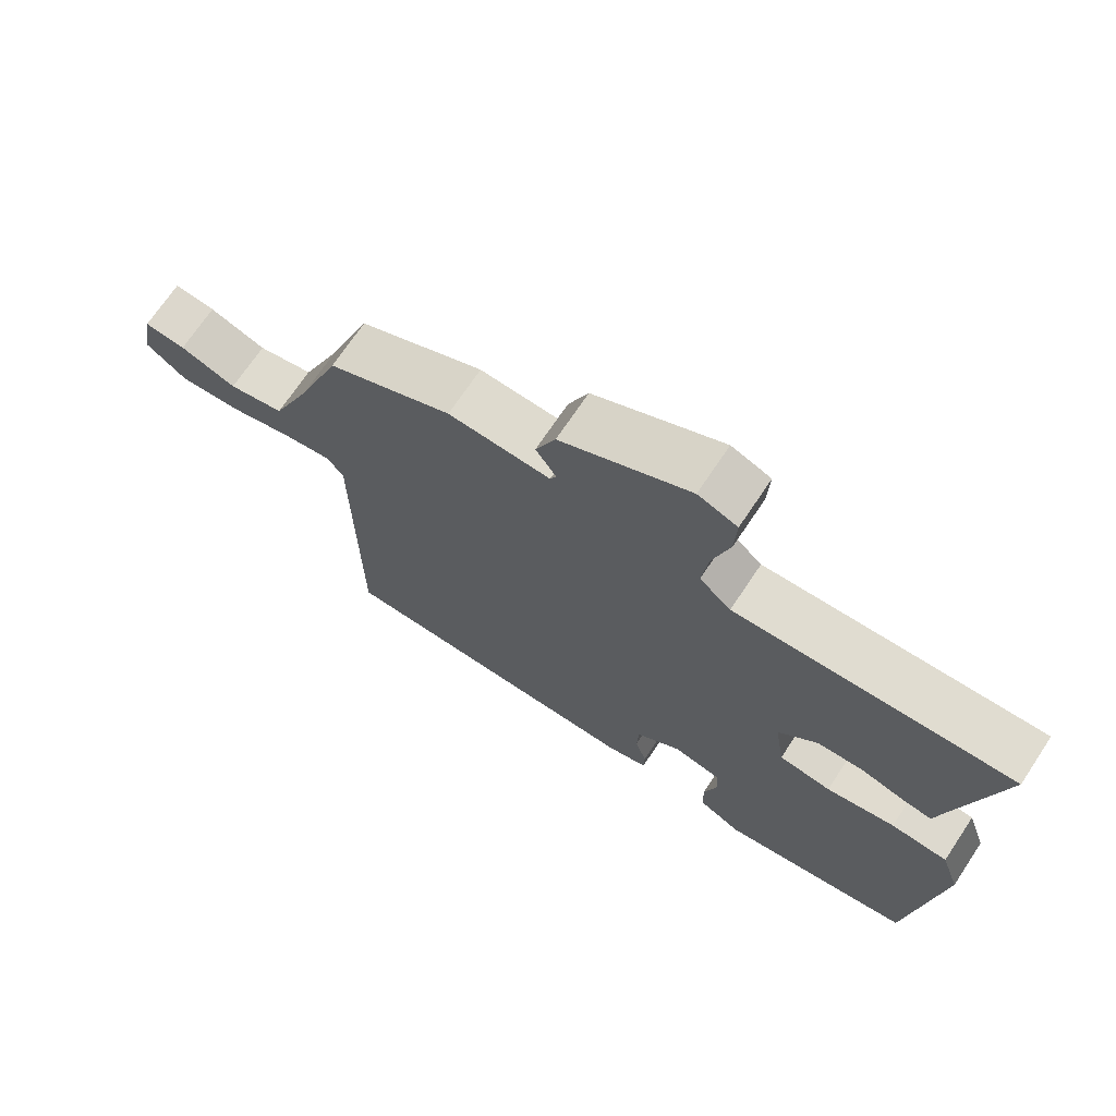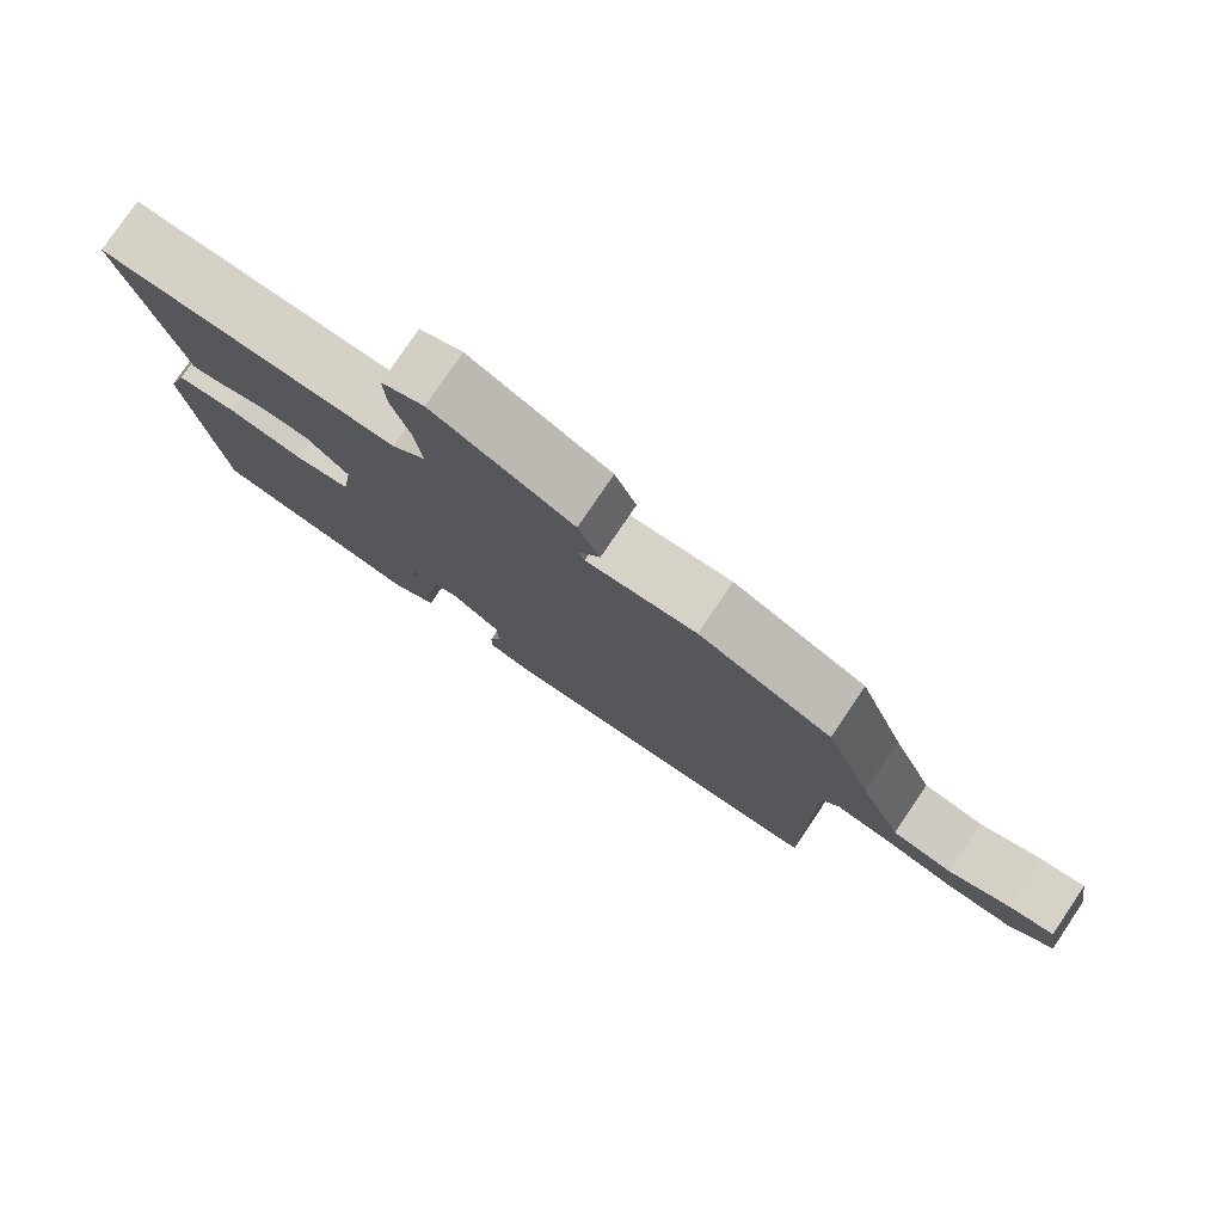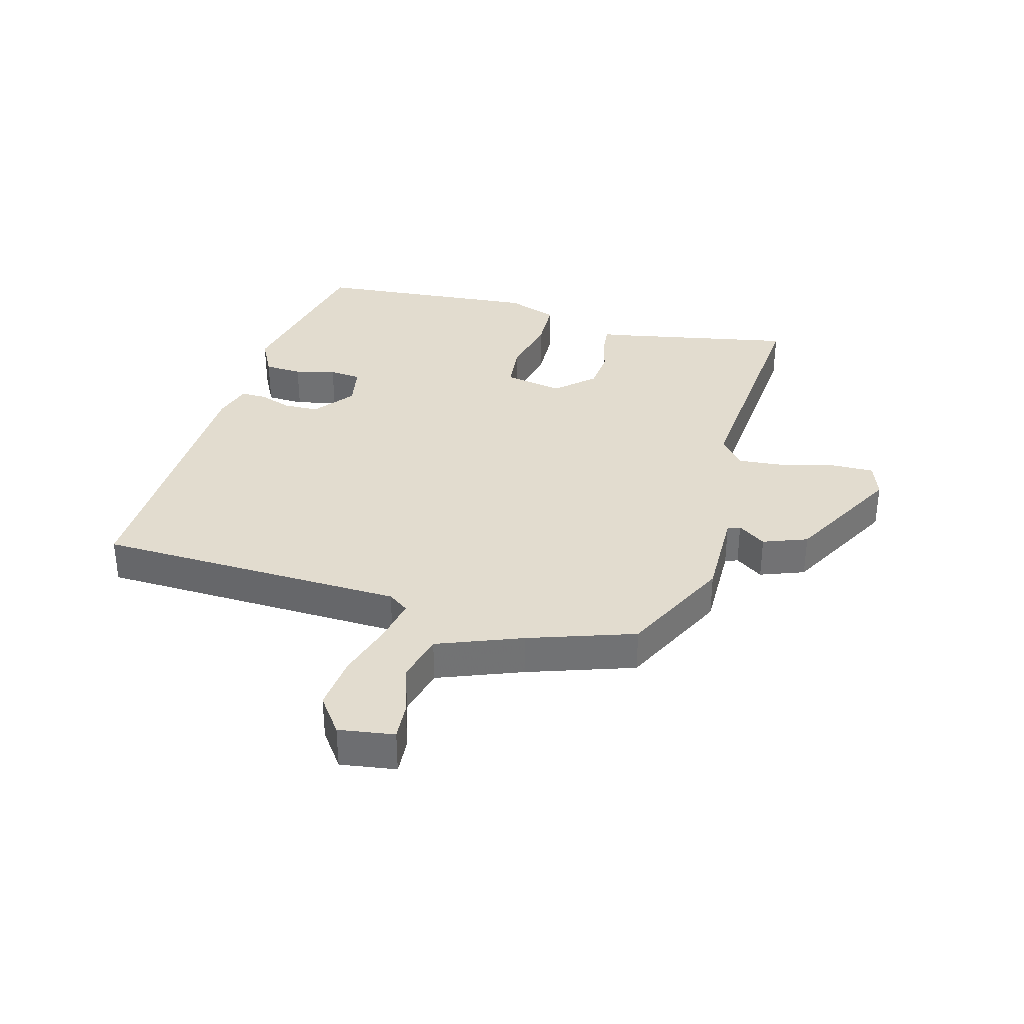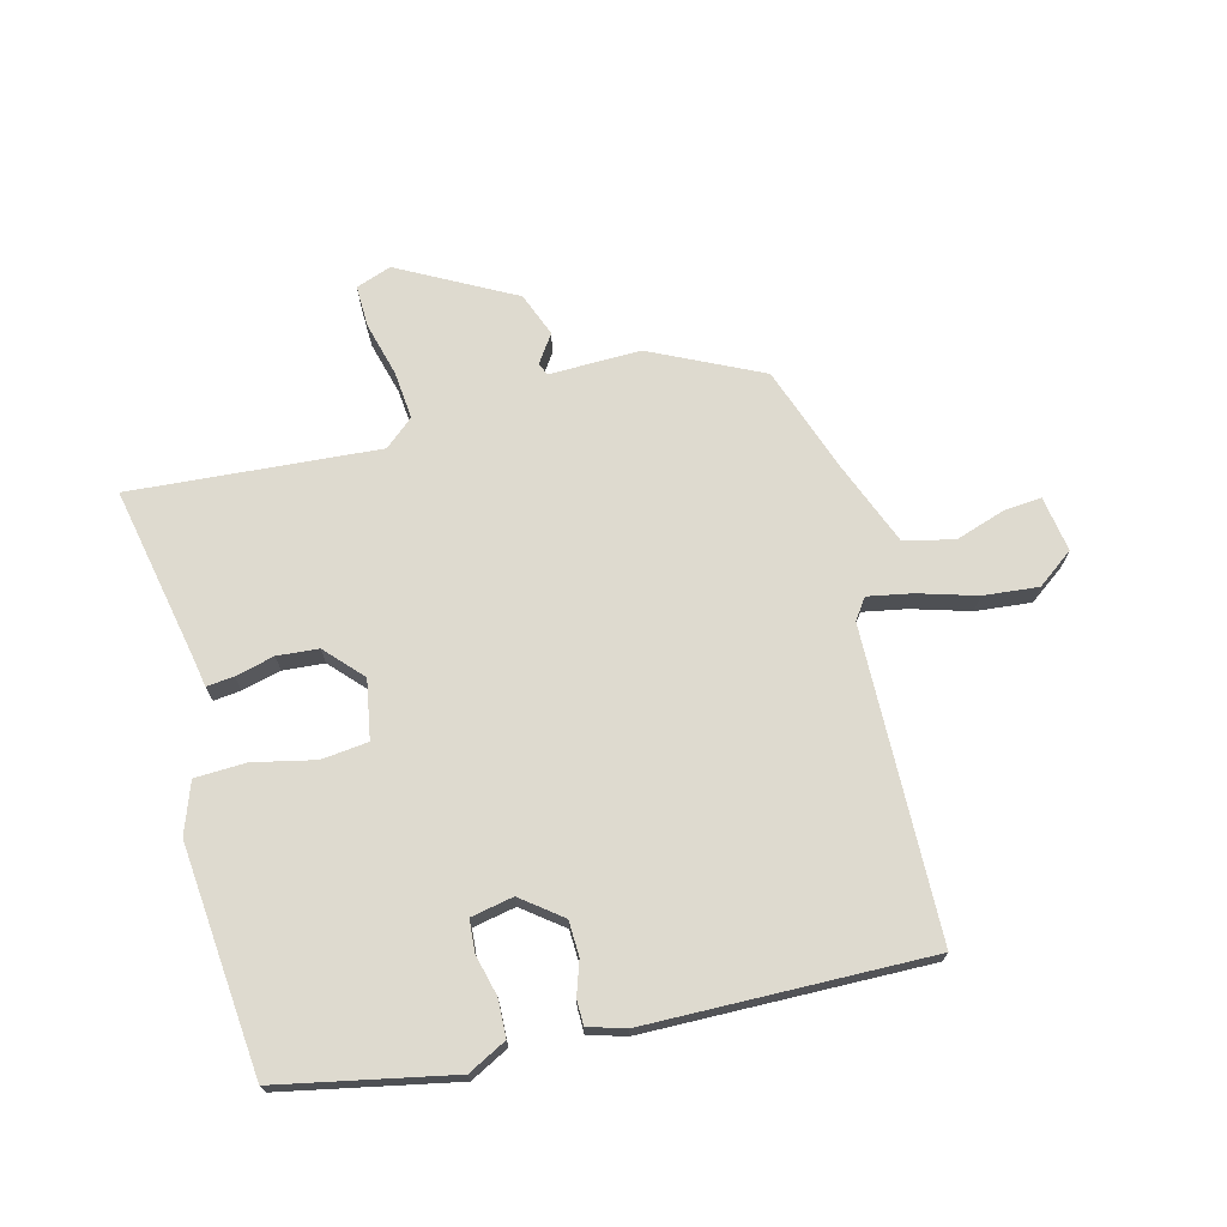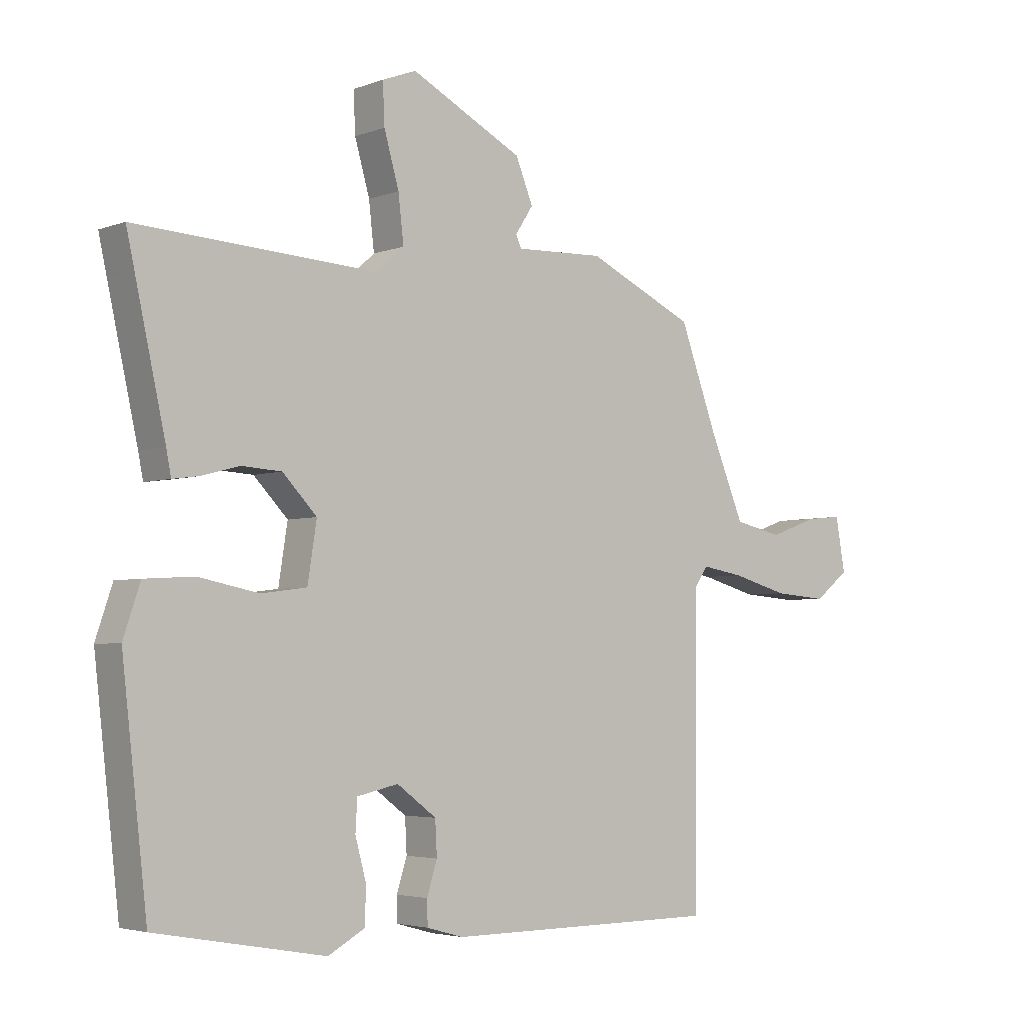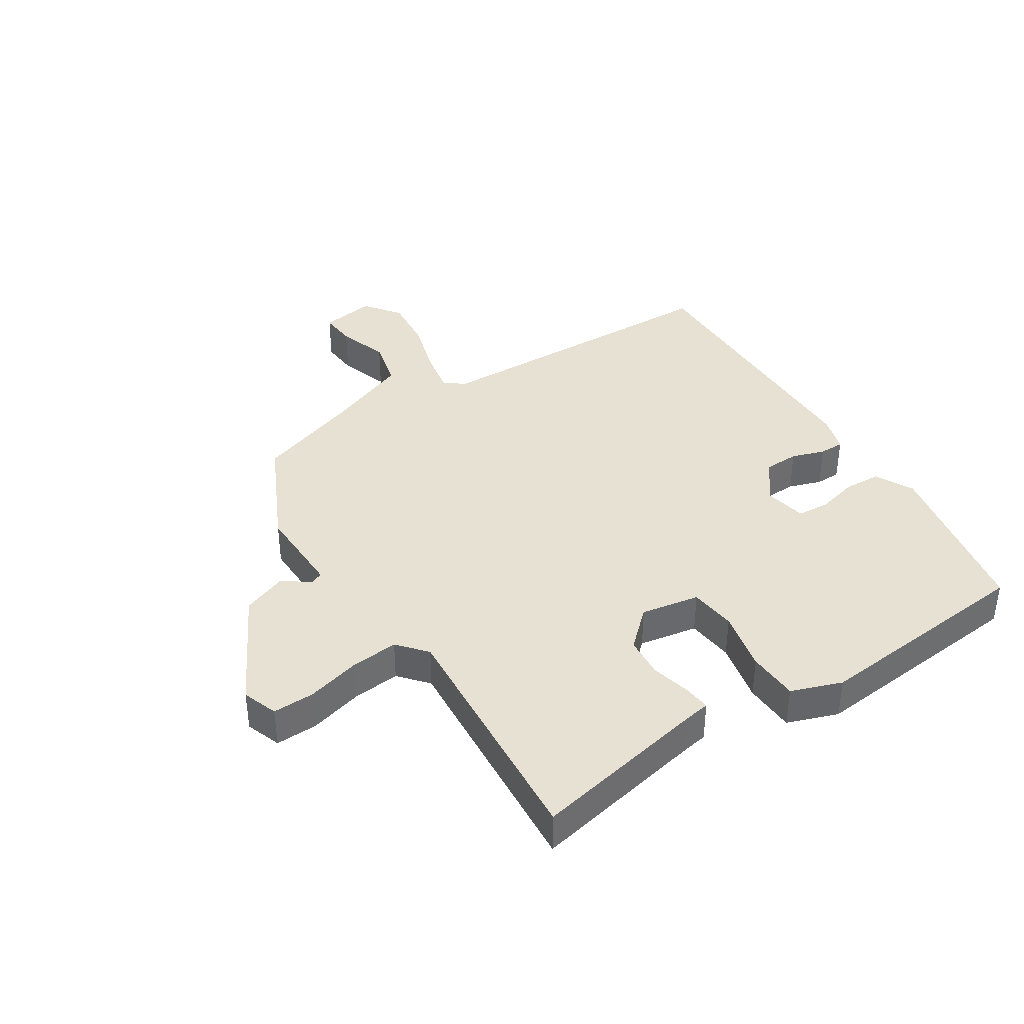
<metadata>
{"format":"obj","ext":"obj","renderer":"f3d","projection":"perspective","resolution":1024,"background":"white","views":[{"elev":70.4,"azim":33.7,"up":"+Z"},{"elev":78.3,"azim":-146.0,"up":"+Z"},{"elev":34.7,"azim":-73.1,"up":"+Y"},{"elev":71.0,"azim":166.7,"up":"+Y"},{"elev":-3.9,"azim":140.3,"up":"+Z"},{"elev":38.9,"azim":58.5,"up":"+Y"}]}
</metadata>
<code>
v 0.517 0.07 0.481
v 0.453 0.07 0.193
v 0.445 0.07 0.152
v 0.401 0.07 0.158
v 0.338 0.07 0.175
v 0.271 0.07 0.171
v 0.214 0.07 0.112
v 0.229 0.07 0.016
v 0.305 0.07 0.006
v 0.405 0.07 0.026
v 0.488 0.07 0.021
v 0.516 0.07 -0.062
v 0.474 0.07 -0.43
v 0.192 0.07 -0.481
v 0.13 0.07 -0.447
v 0.129 0.07 -0.386
v 0.147 0.07 -0.32
v 0.144 0.07 -0.268
v 0.075 0.07 -0.253
v 0.009 0.07 -0.302
v 0.006 0.07 -0.359
v 0.023 0.07 -0.413
v 0.022 0.07 -0.454
v -0.039 0.07 -0.471
v -0.498 0.07 -0.47
v -0.5 0.07 0.032
v -0.523 0.07 0.066
v -0.595 0.07 0.054
v -0.689 0.07 0.028
v -0.779 0.07 0.021
v -0.837 0.07 0.066
v -0.821 0.07 0.156
v -0.761 0.07 0.15
v -0.679 0.07 0.121
v -0.598 0.07 0.139
v -0.541 0.07 0.275
v -0.478 0.07 0.445
v -0.297 0.07 0.528
v -0.148 0.07 0.522
v -0.139 0.07 0.542
v -0.169 0.07 0.588
v -0.14 0.07 0.659
v 0.048 0.07 0.755
v 0.105 0.07 0.733
v 0.102 0.07 0.665
v 0.077 0.07 0.578
v 0.068 0.07 0.5
v 0.114 0.07 0.459
v 0.517 0 0.481
v 0.453 0 0.193
v 0.445 0 0.152
v 0.401 0 0.158
v 0.338 0 0.175
v 0.271 0 0.171
v 0.214 0 0.112
v 0.229 0 0.016
v 0.305 0 0.006
v 0.405 0 0.026
v 0.488 0 0.021
v 0.516 0 -0.062
v 0.474 0 -0.43
v 0.192 0 -0.481
v 0.13 0 -0.447
v 0.129 0 -0.386
v 0.147 0 -0.32
v 0.144 0 -0.268
v 0.075 0 -0.253
v 0.009 0 -0.302
v 0.006 0 -0.359
v 0.023 0 -0.413
v 0.022 0 -0.454
v -0.039 0 -0.471
v -0.498 0 -0.47
v -0.5 0 0.032
v -0.523 0 0.066
v -0.595 0 0.054
v -0.689 0 0.028
v -0.779 0 0.021
v -0.837 0 0.066
v -0.821 0 0.156
v -0.761 0 0.15
v -0.679 0 0.121
v -0.598 0 0.139
v -0.541 0 0.275
v -0.478 0 0.445
v -0.297 0 0.528
v -0.148 0 0.522
v -0.139 0 0.542
v -0.169 0 0.588
v -0.14 0 0.659
v 0.048 0 0.755
v 0.105 0 0.733
v 0.102 0 0.665
v 0.077 0 0.578
v 0.068 0 0.5
v 0.114 0 0.459
f 43 44 45 46
f 43 46 47
f 40 41 42 43
f 39 40 43 47
f 36 37 38 39
f 35 36 39 47
f 31 32 33 34
f 31 34 35
f 28 29 30 31
f 27 28 31 35
f 23 24 25 26
f 21 22 23 26
f 20 21 26 27
f 19 20 27 35
f 14 15 16 17
f 14 17 18
f 13 14 18
f 12 13 18
f 9 10 11 12
f 8 9 12 18
f 7 8 18 19
f 2 3 4 5
f 48 1 2 5
f 48 5 6
f 47 48 6 7
f 7 19 35 47
f 94 93 92 91
f 95 94 91
f 91 90 89 88
f 95 91 88 87
f 87 86 85 84
f 95 87 84 83
f 82 81 80 79
f 83 82 79
f 79 78 77 76
f 83 79 76 75
f 74 73 72 71
f 74 71 70 69
f 75 74 69 68
f 83 75 68 67
f 65 64 63 62
f 66 65 62
f 66 62 61
f 66 61 60
f 60 59 58 57
f 66 60 57 56
f 67 66 56 55
f 53 52 51 50
f 53 50 49 96
f 54 53 96
f 55 54 96 95
f 95 83 67 55
f 1 49 50 2
f 2 50 51 3
f 3 51 52 4
f 4 52 53 5
f 5 53 54 6
f 6 54 55 7
f 7 55 56 8
f 8 56 57 9
f 9 57 58 10
f 10 58 59 11
f 11 59 60 12
f 12 60 61 13
f 13 61 62 14
f 14 62 63 15
f 15 63 64 16
f 16 64 65 17
f 17 65 66 18
f 18 66 67 19
f 19 67 68 20
f 20 68 69 21
f 21 69 70 22
f 22 70 71 23
f 23 71 72 24
f 24 72 73 25
f 25 73 74 26
f 26 74 75 27
f 27 75 76 28
f 28 76 77 29
f 29 77 78 30
f 30 78 79 31
f 31 79 80 32
f 32 80 81 33
f 33 81 82 34
f 34 82 83 35
f 35 83 84 36
f 36 84 85 37
f 37 85 86 38
f 38 86 87 39
f 39 87 88 40
f 40 88 89 41
f 41 89 90 42
f 42 90 91 43
f 43 91 92 44
f 44 92 93 45
f 45 93 94 46
f 46 94 95 47
f 47 95 96 48
f 48 96 49 1

</code>
